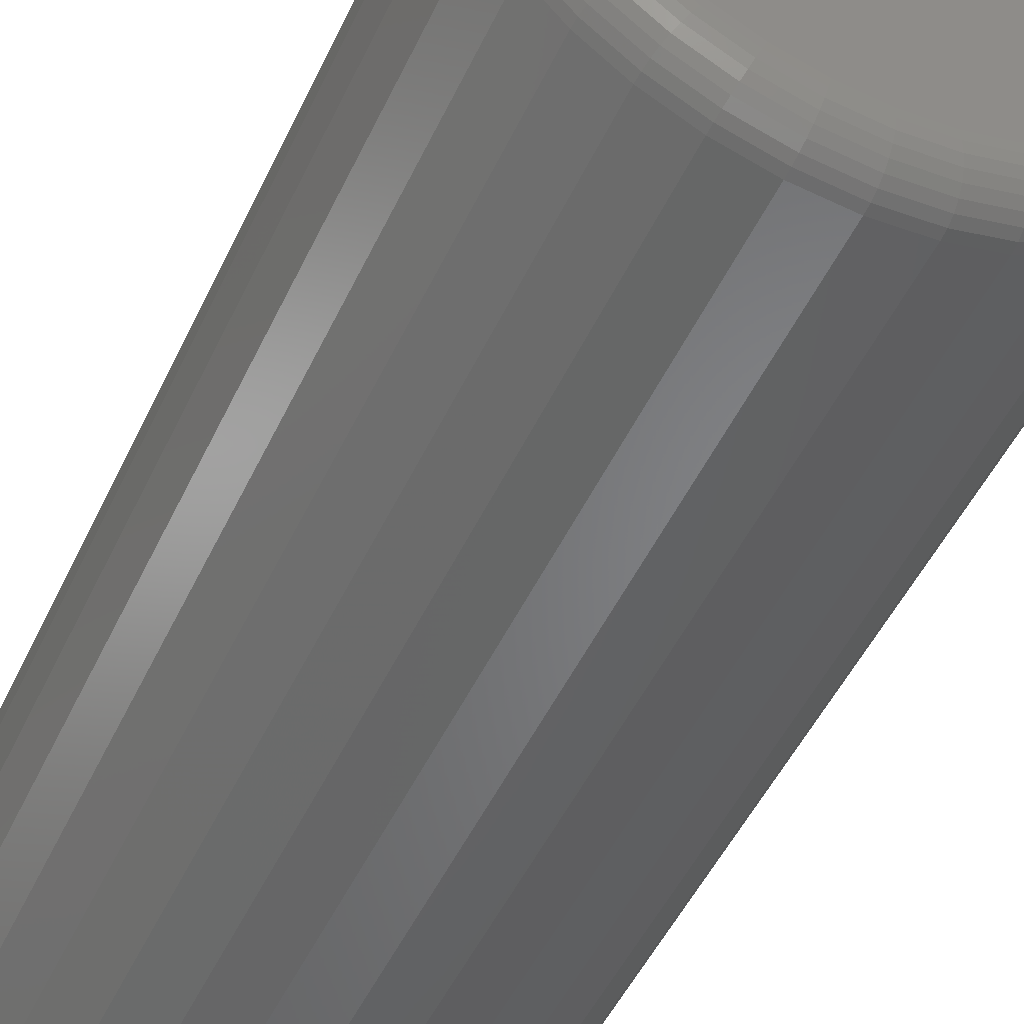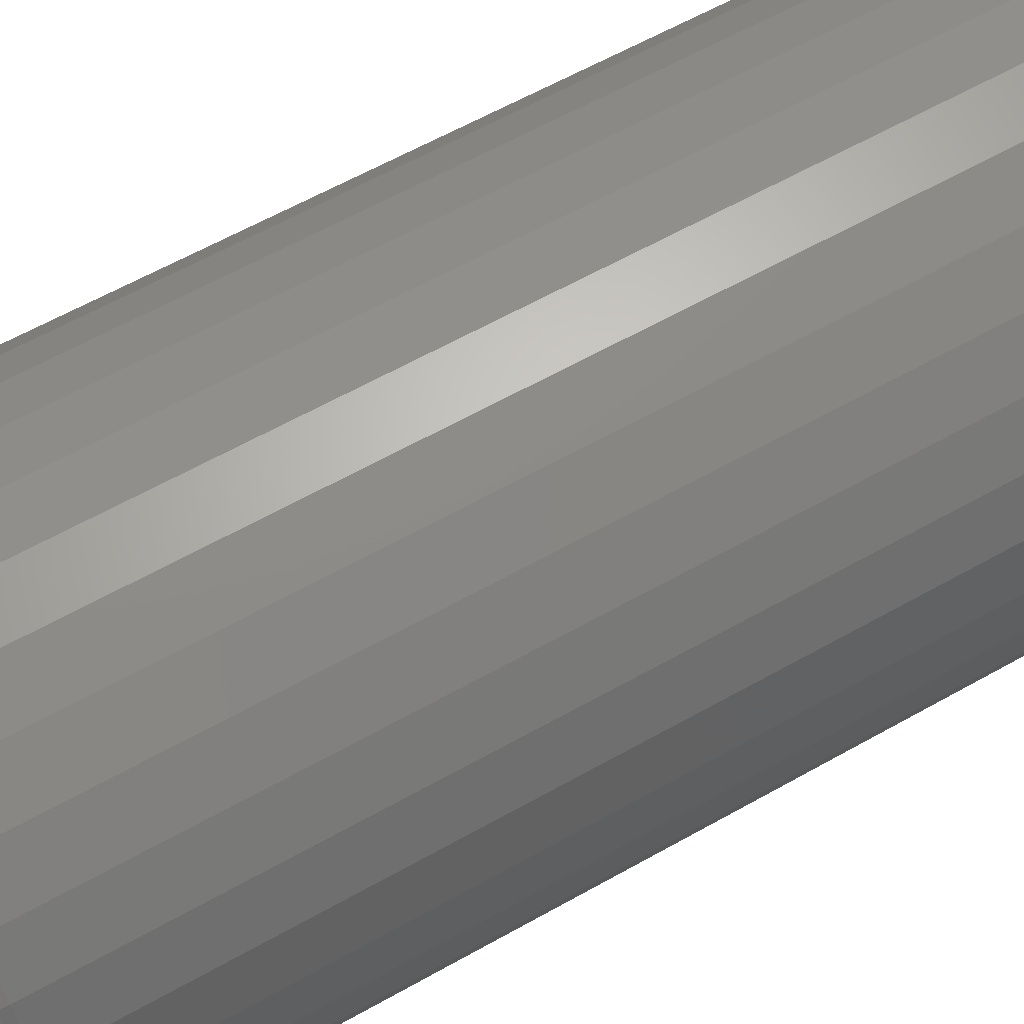
<metadata>
{"format":"stl","ext":"stl","renderer":"f3d","projection":"perspective","resolution":1024,"background":"white","views":[{"elev":-50.3,"azim":-24.7,"up":"+Z"},{"elev":60.5,"azim":59.9,"up":"+Z"}]}
</metadata>
<code>
# stl→obj: 352 verts, 700 faces
v 0.6158 -0.007812 0.1737
v 0.6158 -0.3359 0.1737
v 0.6141 -0.007812 0.1567
v 0.6141 -0.3359 0.1567
v 0.6092 -0.007812 0.1405
v 0.6092 -0.3359 0.1405
v 0.6012 -0.007812 0.1254
v 0.6012 -0.3359 0.1254
v 0.5904 -0.007812 0.1123
v 0.5904 -0.3359 0.1123
v 0.5772 -0.007812 0.1015
v 0.5772 -0.3359 0.1015
v 0.5622 -0.007812 0.09345
v 0.5622 -0.3359 0.09345
v 0.5459 -0.007812 0.08851
v 0.5459 -0.3359 0.08851
v 0.5289 -0.007812 0.08684
v 0.5289 -0.3359 0.08684
v 0.512 -0.007812 0.08851
v 0.512 -0.3359 0.08851
v 0.4957 -0.007812 0.09345
v 0.4957 -0.3359 0.09345
v 0.4807 -0.007812 0.1015
v 0.4807 -0.3359 0.1015
v 0.4675 -0.007812 0.1123
v 0.4675 -0.3359 0.1123
v 0.4567 -0.007812 0.1254
v 0.4567 -0.3359 0.1254
v 0.4487 -0.007812 0.1405
v 0.4487 -0.3359 0.1405
v 0.4438 -0.007812 0.1567
v 0.4438 -0.3359 0.1567
v 0.4421 -0.007812 0.1737
v 0.4421 -0.3359 0.1737
v 0.4438 -0.007812 0.1906
v 0.4438 -0.3359 0.1906
v 0.4487 -0.007812 0.2069
v 0.4487 -0.3359 0.2069
v 0.4567 -0.007812 0.2219
v 0.4567 -0.3359 0.2219
v 0.4675 -0.007812 0.2351
v 0.4675 -0.3359 0.2351
v 0.4807 -0.007812 0.2459
v 0.4807 -0.3359 0.2459
v 0.4957 -0.007812 0.2539
v 0.4957 -0.3359 0.2539
v 0.512 -0.007812 0.2589
v 0.512 -0.3359 0.2589
v 0.5289 -0.007812 0.2605
v 0.5289 -0.3359 0.2605
v 0.5459 -0.007812 0.2589
v 0.5459 -0.3359 0.2589
v 0.5622 -0.007812 0.2539
v 0.5622 -0.3359 0.2539
v 0.5772 -0.007812 0.2459
v 0.5772 -0.3359 0.2459
v 0.5904 -0.007812 0.2351
v 0.5904 -0.3359 0.2351
v 0.6012 -0.007812 0.2219
v 0.6012 -0.3359 0.2219
v 0.6092 -0.007812 0.2069
v 0.6092 -0.3359 0.2069
v 0.6141 -0.007812 0.1906
v 0.6141 -0.3359 0.1906
v 0.5151 -0.3516 0.2435
v 0.5428 -0.3516 0.2435
v 0.5289 -0.3516 0.2449
v 0.5017 -0.3516 0.2395
v 0.5562 -0.3516 0.2395
v 0.4894 -0.3516 0.2329
v 0.5685 -0.3516 0.2329
v 0.4786 -0.3516 0.224
v 0.5793 -0.3516 0.224
v 0.4697 -0.3516 0.2133
v 0.5882 -0.3516 0.2133
v 0.5882 -0.3516 0.1341
v 0.4786 -0.3516 0.1233
v 0.5793 -0.3516 0.1233
v 0.4894 -0.3516 0.1145
v 0.5685 -0.3516 0.1145
v 0.5017 -0.3516 0.1079
v 0.5562 -0.3516 0.1079
v 0.5151 -0.3516 0.1038
v 0.5428 -0.3516 0.1038
v 0.5289 -0.3516 0.1025
v 0.5947 -0.3516 0.2009
v 0.4632 -0.3516 0.2009
v 0.5988 -0.3516 0.1876
v 0.4591 -0.3516 0.1876
v 0.6002 -0.3516 0.1737
v 0.4577 -0.3516 0.1737
v 0.5988 -0.3516 0.1598
v 0.4591 -0.3516 0.1598
v 0.5947 -0.3516 0.1464
v 0.4632 -0.3516 0.1464
v 0.4697 -0.3516 0.1341
v 0.4547 -0.3513 0.1737
v 0.4561 -0.3513 0.1882
v 0.4518 -0.3504 0.1737
v 0.4532 -0.3504 0.1887
v 0.449 -0.3489 0.1737
v 0.4506 -0.3489 0.1893
v 0.4467 -0.347 0.1737
v 0.4483 -0.347 0.1897
v 0.4447 -0.3446 0.1737
v 0.4464 -0.3446 0.1901
v 0.4433 -0.3419 0.1737
v 0.4449 -0.3419 0.1904
v 0.4424 -0.339 0.1737
v 0.4441 -0.339 0.1906
v 0.6018 -0.3513 0.1882
v 0.6032 -0.3513 0.1737
v 0.6047 -0.3504 0.1887
v 0.6061 -0.3504 0.1737
v 0.6073 -0.3489 0.1893
v 0.6088 -0.3489 0.1737
v 0.6096 -0.347 0.1897
v 0.6112 -0.347 0.1737
v 0.6115 -0.3446 0.1901
v 0.6132 -0.3446 0.1737
v 0.613 -0.3419 0.1904
v 0.6146 -0.3419 0.1737
v 0.6138 -0.339 0.1906
v 0.6155 -0.339 0.1737
v 0.5976 -0.3513 0.2021
v 0.6003 -0.3504 0.2032
v 0.6028 -0.3489 0.2043
v 0.605 -0.347 0.2052
v 0.6067 -0.3446 0.2059
v 0.6081 -0.3419 0.2065
v 0.6089 -0.339 0.2068
v 0.5907 -0.3513 0.2149
v 0.5931 -0.3504 0.2166
v 0.5954 -0.3489 0.2181
v 0.5973 -0.347 0.2194
v 0.599 -0.3446 0.2205
v 0.6002 -0.3419 0.2213
v 0.6009 -0.339 0.2218
v 0.5815 -0.3513 0.2262
v 0.5835 -0.3504 0.2283
v 0.5854 -0.3489 0.2302
v 0.5871 -0.347 0.2319
v 0.5885 -0.3446 0.2332
v 0.5895 -0.3419 0.2342
v 0.5901 -0.339 0.2349
v 0.5702 -0.3513 0.2354
v 0.5718 -0.3504 0.2379
v 0.5733 -0.3489 0.2401
v 0.5747 -0.347 0.2421
v 0.5757 -0.3446 0.2437
v 0.5765 -0.3419 0.2449
v 0.577 -0.339 0.2456
v 0.5574 -0.3513 0.2423
v 0.5585 -0.3504 0.245
v 0.5595 -0.3489 0.2475
v 0.5604 -0.347 0.2497
v 0.5612 -0.3446 0.2515
v 0.5617 -0.3419 0.2528
v 0.5621 -0.339 0.2536
v 0.5434 -0.3513 0.2465
v 0.544 -0.3504 0.2494
v 0.5445 -0.3489 0.252
v 0.545 -0.347 0.2544
v 0.5454 -0.3446 0.2563
v 0.5457 -0.3419 0.2577
v 0.5458 -0.339 0.2586
v 0.5289 -0.3513 0.2479
v 0.5289 -0.3504 0.2509
v 0.5289 -0.3489 0.2536
v 0.5289 -0.347 0.2559
v 0.5289 -0.3446 0.2579
v 0.5289 -0.3419 0.2593
v 0.5289 -0.339 0.2602
v 0.5145 -0.3513 0.2465
v 0.5139 -0.3504 0.2494
v 0.5134 -0.3489 0.252
v 0.5129 -0.347 0.2544
v 0.5125 -0.3446 0.2563
v 0.5122 -0.3419 0.2577
v 0.5121 -0.339 0.2586
v 0.5005 -0.3513 0.2423
v 0.4994 -0.3504 0.245
v 0.4984 -0.3489 0.2475
v 0.4975 -0.347 0.2497
v 0.4967 -0.3446 0.2515
v 0.4962 -0.3419 0.2528
v 0.4958 -0.339 0.2536
v 0.4877 -0.3513 0.2354
v 0.4861 -0.3504 0.2379
v 0.4846 -0.3489 0.2401
v 0.4832 -0.347 0.2421
v 0.4822 -0.3446 0.2437
v 0.4814 -0.3419 0.2449
v 0.4809 -0.339 0.2456
v 0.4764 -0.3513 0.2262
v 0.4744 -0.3504 0.2283
v 0.4725 -0.3489 0.2302
v 0.4708 -0.347 0.2319
v 0.4694 -0.3446 0.2332
v 0.4684 -0.3419 0.2342
v 0.4678 -0.339 0.2349
v 0.4672 -0.3513 0.2149
v 0.4648 -0.3504 0.2166
v 0.4625 -0.3489 0.2181
v 0.4605 -0.347 0.2194
v 0.4589 -0.3446 0.2205
v 0.4577 -0.3419 0.2213
v 0.457 -0.339 0.2218
v 0.4603 -0.3513 0.2021
v 0.4576 -0.3504 0.2032
v 0.4551 -0.3489 0.2043
v 0.4529 -0.347 0.2052
v 0.4511 -0.3446 0.2059
v 0.4498 -0.3419 0.2065
v 0.449 -0.339 0.2068
v 0.6018 -0.3513 0.1592
v 0.6047 -0.3504 0.1586
v 0.6073 -0.3489 0.1581
v 0.6096 -0.347 0.1576
v 0.6115 -0.3446 0.1573
v 0.613 -0.3419 0.157
v 0.6138 -0.339 0.1568
v 0.4561 -0.3513 0.1592
v 0.4532 -0.3504 0.1586
v 0.4506 -0.3489 0.1581
v 0.4483 -0.347 0.1576
v 0.4464 -0.3446 0.1573
v 0.4449 -0.3419 0.157
v 0.4441 -0.339 0.1568
v 0.4603 -0.3513 0.1453
v 0.4576 -0.3504 0.1441
v 0.4551 -0.3489 0.1431
v 0.4529 -0.347 0.1422
v 0.4511 -0.3446 0.1415
v 0.4498 -0.3419 0.1409
v 0.449 -0.339 0.1406
v 0.4672 -0.3513 0.1324
v 0.4648 -0.3504 0.1308
v 0.4625 -0.3489 0.1293
v 0.4605 -0.347 0.128
v 0.4589 -0.3446 0.1269
v 0.4577 -0.3419 0.1261
v 0.457 -0.339 0.1256
v 0.4764 -0.3513 0.1212
v 0.4744 -0.3504 0.1191
v 0.4725 -0.3489 0.1172
v 0.4708 -0.347 0.1155
v 0.4694 -0.3446 0.1141
v 0.4684 -0.3419 0.1131
v 0.4678 -0.339 0.1125
v 0.4877 -0.3513 0.1119
v 0.4861 -0.3504 0.1095
v 0.4846 -0.3489 0.1073
v 0.4832 -0.347 0.1053
v 0.4822 -0.3446 0.1037
v 0.4814 -0.3419 0.1025
v 0.4809 -0.339 0.1017
v 0.5005 -0.3513 0.1051
v 0.4994 -0.3504 0.1024
v 0.4984 -0.3489 0.09987
v 0.4975 -0.347 0.09768
v 0.4967 -0.3446 0.09589
v 0.4962 -0.3419 0.09455
v 0.4958 -0.339 0.09373
v 0.5145 -0.3513 0.1008
v 0.5139 -0.3504 0.09797
v 0.5134 -0.3489 0.09532
v 0.5129 -0.347 0.093
v 0.5125 -0.3446 0.09109
v 0.5122 -0.3419 0.08968
v 0.5121 -0.339 0.08881
v 0.5289 -0.3513 0.09942
v 0.5289 -0.3504 0.09649
v 0.5289 -0.3489 0.09379
v 0.5289 -0.347 0.09142
v 0.5289 -0.3446 0.08948
v 0.5289 -0.3419 0.08803
v 0.5289 -0.339 0.08714
v 0.5434 -0.3513 0.1008
v 0.544 -0.3504 0.09797
v 0.5445 -0.3489 0.09532
v 0.545 -0.347 0.093
v 0.5454 -0.3446 0.09109
v 0.5457 -0.3419 0.08968
v 0.5458 -0.339 0.08881
v 0.5574 -0.3513 0.1051
v 0.5585 -0.3504 0.1024
v 0.5595 -0.3489 0.09987
v 0.5604 -0.347 0.09768
v 0.5612 -0.3446 0.09589
v 0.5617 -0.3419 0.09455
v 0.5621 -0.339 0.09373
v 0.5702 -0.3513 0.1119
v 0.5718 -0.3504 0.1095
v 0.5733 -0.3489 0.1073
v 0.5747 -0.347 0.1053
v 0.5757 -0.3446 0.1037
v 0.5765 -0.3419 0.1025
v 0.577 -0.339 0.1017
v 0.5815 -0.3513 0.1212
v 0.5835 -0.3504 0.1191
v 0.5854 -0.3489 0.1172
v 0.5871 -0.347 0.1155
v 0.5885 -0.3446 0.1141
v 0.5895 -0.3419 0.1131
v 0.5901 -0.339 0.1125
v 0.5907 -0.3513 0.1324
v 0.5931 -0.3504 0.1308
v 0.5954 -0.3489 0.1293
v 0.5973 -0.347 0.128
v 0.599 -0.3446 0.1269
v 0.6002 -0.3419 0.1261
v 0.6009 -0.339 0.1256
v 0.5976 -0.3513 0.1453
v 0.6003 -0.3504 0.1441
v 0.6028 -0.3489 0.1431
v 0.605 -0.347 0.1422
v 0.6067 -0.3446 0.1415
v 0.6081 -0.3419 0.1409
v 0.6089 -0.339 0.1406
v 0.5289 0 0.2527
v 0.5444 0 0.2512
v 0.5135 0 0.2512
v 0.4987 0 0.2467
v 0.5592 0 0.2467
v 0.485 0 0.2394
v 0.5729 0 0.2394
v 0.4731 0 0.2296
v 0.5848 0 0.2296
v 0.5729 0 0.108
v 0.485 0 0.108
v 0.5848 0 0.1178
v 0.4987 0 0.1007
v 0.5592 0 0.1007
v 0.5135 0 0.09617
v 0.5444 0 0.09617
v 0.5289 0 0.09465
v 0.4731 0 0.1178
v 0.4632 0 0.1298
v 0.5947 0 0.1298
v 0.4559 0 0.1434
v 0.602 0 0.1434
v 0.4514 0 0.1583
v 0.6065 0 0.1583
v 0.4499 0 0.1737
v 0.608 0 0.1737
v 0.4514 0 0.1891
v 0.6065 0 0.1891
v 0.4559 0 0.2039
v 0.602 0 0.2039
v 0.4632 0 0.2176
v 0.5947 0 0.2176
f 1 2 3
f 3 2 4
f 3 4 5
f 5 4 6
f 5 6 7
f 7 6 8
f 7 8 9
f 9 8 10
f 9 10 11
f 11 10 12
f 11 12 13
f 13 12 14
f 13 14 15
f 15 14 16
f 15 16 17
f 17 16 18
f 17 18 19
f 19 18 20
f 19 20 21
f 21 20 22
f 21 22 23
f 23 22 24
f 23 24 25
f 25 24 26
f 25 26 27
f 27 26 28
f 27 28 29
f 29 28 30
f 29 30 31
f 31 30 32
f 31 32 33
f 33 32 34
f 33 34 35
f 35 34 36
f 35 36 37
f 37 36 38
f 37 38 39
f 39 38 40
f 39 40 41
f 41 40 42
f 41 42 43
f 43 42 44
f 43 44 45
f 45 44 46
f 45 46 47
f 47 46 48
f 47 48 49
f 49 48 50
f 49 50 51
f 51 50 52
f 51 52 53
f 53 52 54
f 53 54 55
f 55 54 56
f 55 56 57
f 57 56 58
f 57 58 59
f 59 58 60
f 59 60 61
f 61 60 62
f 61 62 63
f 63 62 64
f 63 64 1
f 1 64 2
f 65 66 67
f 66 65 68
f 66 68 69
f 69 68 70
f 69 70 71
f 71 70 72
f 71 72 73
f 73 72 74
f 73 74 75
f 76 77 78
f 78 77 79
f 78 79 80
f 80 79 81
f 80 81 82
f 82 81 83
f 82 83 84
f 84 83 85
f 75 74 86
f 86 74 87
f 86 87 88
f 88 87 89
f 88 89 90
f 90 89 91
f 90 91 92
f 92 91 93
f 92 93 94
f 94 93 95
f 94 95 76
f 76 95 96
f 76 96 77
f 91 89 97
f 97 89 98
f 97 98 99
f 99 98 100
f 99 100 101
f 101 100 102
f 101 102 103
f 103 102 104
f 103 104 105
f 105 104 106
f 105 106 107
f 107 106 108
f 107 108 109
f 109 108 110
f 109 110 34
f 34 110 36
f 88 90 111
f 111 90 112
f 111 112 113
f 113 112 114
f 113 114 115
f 115 114 116
f 115 116 117
f 117 116 118
f 117 118 119
f 119 118 120
f 119 120 121
f 121 120 122
f 121 122 123
f 123 122 124
f 123 124 64
f 64 124 2
f 86 88 125
f 125 88 111
f 125 111 126
f 126 111 113
f 126 113 127
f 127 113 115
f 127 115 128
f 128 115 117
f 128 117 129
f 129 117 119
f 129 119 130
f 130 119 121
f 130 121 131
f 131 121 123
f 131 123 62
f 62 123 64
f 75 86 132
f 132 86 125
f 132 125 133
f 133 125 126
f 133 126 134
f 134 126 127
f 134 127 135
f 135 127 128
f 135 128 136
f 136 128 129
f 136 129 137
f 137 129 130
f 137 130 138
f 138 130 131
f 138 131 60
f 60 131 62
f 73 75 139
f 139 75 132
f 139 132 140
f 140 132 133
f 140 133 141
f 141 133 134
f 141 134 142
f 142 134 135
f 142 135 143
f 143 135 136
f 143 136 144
f 144 136 137
f 144 137 145
f 145 137 138
f 145 138 58
f 58 138 60
f 71 73 146
f 146 73 139
f 146 139 147
f 147 139 140
f 147 140 148
f 148 140 141
f 148 141 149
f 149 141 142
f 149 142 150
f 150 142 143
f 150 143 151
f 151 143 144
f 151 144 152
f 152 144 145
f 152 145 56
f 56 145 58
f 69 71 153
f 153 71 146
f 153 146 154
f 154 146 147
f 154 147 155
f 155 147 148
f 155 148 156
f 156 148 149
f 156 149 157
f 157 149 150
f 157 150 158
f 158 150 151
f 158 151 159
f 159 151 152
f 159 152 54
f 54 152 56
f 66 69 160
f 160 69 153
f 160 153 161
f 161 153 154
f 161 154 162
f 162 154 155
f 162 155 163
f 163 155 156
f 163 156 164
f 164 156 157
f 164 157 165
f 165 157 158
f 165 158 166
f 166 158 159
f 166 159 52
f 52 159 54
f 67 66 167
f 167 66 160
f 167 160 168
f 168 160 161
f 168 161 169
f 169 161 162
f 169 162 170
f 170 162 163
f 170 163 171
f 171 163 164
f 171 164 172
f 172 164 165
f 172 165 173
f 173 165 166
f 173 166 50
f 50 166 52
f 65 67 174
f 174 67 167
f 174 167 175
f 175 167 168
f 175 168 176
f 176 168 169
f 176 169 177
f 177 169 170
f 177 170 178
f 178 170 171
f 178 171 179
f 179 171 172
f 179 172 180
f 180 172 173
f 180 173 48
f 48 173 50
f 68 65 181
f 181 65 174
f 181 174 182
f 182 174 175
f 182 175 183
f 183 175 176
f 183 176 184
f 184 176 177
f 184 177 185
f 185 177 178
f 185 178 186
f 186 178 179
f 186 179 187
f 187 179 180
f 187 180 46
f 46 180 48
f 70 68 188
f 188 68 181
f 188 181 189
f 189 181 182
f 189 182 190
f 190 182 183
f 190 183 191
f 191 183 184
f 191 184 192
f 192 184 185
f 192 185 193
f 193 185 186
f 193 186 194
f 194 186 187
f 194 187 44
f 44 187 46
f 72 70 195
f 195 70 188
f 195 188 196
f 196 188 189
f 196 189 197
f 197 189 190
f 197 190 198
f 198 190 191
f 198 191 199
f 199 191 192
f 199 192 200
f 200 192 193
f 200 193 201
f 201 193 194
f 201 194 42
f 42 194 44
f 74 72 202
f 202 72 195
f 202 195 203
f 203 195 196
f 203 196 204
f 204 196 197
f 204 197 205
f 205 197 198
f 205 198 206
f 206 198 199
f 206 199 207
f 207 199 200
f 207 200 208
f 208 200 201
f 208 201 40
f 40 201 42
f 87 74 209
f 209 74 202
f 209 202 210
f 210 202 203
f 210 203 211
f 211 203 204
f 211 204 212
f 212 204 205
f 212 205 213
f 213 205 206
f 213 206 214
f 214 206 207
f 214 207 215
f 215 207 208
f 215 208 38
f 38 208 40
f 89 87 98
f 98 87 209
f 98 209 100
f 100 209 210
f 100 210 102
f 102 210 211
f 102 211 104
f 104 211 212
f 104 212 106
f 106 212 213
f 106 213 108
f 108 213 214
f 108 214 110
f 110 214 215
f 110 215 36
f 36 215 38
f 90 92 112
f 112 92 216
f 112 216 114
f 114 216 217
f 114 217 116
f 116 217 218
f 116 218 118
f 118 218 219
f 118 219 120
f 120 219 220
f 120 220 122
f 122 220 221
f 122 221 124
f 124 221 222
f 124 222 2
f 2 222 4
f 93 91 223
f 223 91 97
f 223 97 224
f 224 97 99
f 224 99 225
f 225 99 101
f 225 101 226
f 226 101 103
f 226 103 227
f 227 103 105
f 227 105 228
f 228 105 107
f 228 107 229
f 229 107 109
f 229 109 32
f 32 109 34
f 95 93 230
f 230 93 223
f 230 223 231
f 231 223 224
f 231 224 232
f 232 224 225
f 232 225 233
f 233 225 226
f 233 226 234
f 234 226 227
f 234 227 235
f 235 227 228
f 235 228 236
f 236 228 229
f 236 229 30
f 30 229 32
f 96 95 237
f 237 95 230
f 237 230 238
f 238 230 231
f 238 231 239
f 239 231 232
f 239 232 240
f 240 232 233
f 240 233 241
f 241 233 234
f 241 234 242
f 242 234 235
f 242 235 243
f 243 235 236
f 243 236 28
f 28 236 30
f 77 96 244
f 244 96 237
f 244 237 245
f 245 237 238
f 245 238 246
f 246 238 239
f 246 239 247
f 247 239 240
f 247 240 248
f 248 240 241
f 248 241 249
f 249 241 242
f 249 242 250
f 250 242 243
f 250 243 26
f 26 243 28
f 79 77 251
f 251 77 244
f 251 244 252
f 252 244 245
f 252 245 253
f 253 245 246
f 253 246 254
f 254 246 247
f 254 247 255
f 255 247 248
f 255 248 256
f 256 248 249
f 256 249 257
f 257 249 250
f 257 250 24
f 24 250 26
f 81 79 258
f 258 79 251
f 258 251 259
f 259 251 252
f 259 252 260
f 260 252 253
f 260 253 261
f 261 253 254
f 261 254 262
f 262 254 255
f 262 255 263
f 263 255 256
f 263 256 264
f 264 256 257
f 264 257 22
f 22 257 24
f 83 81 265
f 265 81 258
f 265 258 266
f 266 258 259
f 266 259 267
f 267 259 260
f 267 260 268
f 268 260 261
f 268 261 269
f 269 261 262
f 269 262 270
f 270 262 263
f 270 263 271
f 271 263 264
f 271 264 20
f 20 264 22
f 85 83 272
f 272 83 265
f 272 265 273
f 273 265 266
f 273 266 274
f 274 266 267
f 274 267 275
f 275 267 268
f 275 268 276
f 276 268 269
f 276 269 277
f 277 269 270
f 277 270 278
f 278 270 271
f 278 271 18
f 18 271 20
f 84 85 279
f 279 85 272
f 279 272 280
f 280 272 273
f 280 273 281
f 281 273 274
f 281 274 282
f 282 274 275
f 282 275 283
f 283 275 276
f 283 276 284
f 284 276 277
f 284 277 285
f 285 277 278
f 285 278 16
f 16 278 18
f 82 84 286
f 286 84 279
f 286 279 287
f 287 279 280
f 287 280 288
f 288 280 281
f 288 281 289
f 289 281 282
f 289 282 290
f 290 282 283
f 290 283 291
f 291 283 284
f 291 284 292
f 292 284 285
f 292 285 14
f 14 285 16
f 80 82 293
f 293 82 286
f 293 286 294
f 294 286 287
f 294 287 295
f 295 287 288
f 295 288 296
f 296 288 289
f 296 289 297
f 297 289 290
f 297 290 298
f 298 290 291
f 298 291 299
f 299 291 292
f 299 292 12
f 12 292 14
f 78 80 300
f 300 80 293
f 300 293 301
f 301 293 294
f 301 294 302
f 302 294 295
f 302 295 303
f 303 295 296
f 303 296 304
f 304 296 297
f 304 297 305
f 305 297 298
f 305 298 306
f 306 298 299
f 306 299 10
f 10 299 12
f 76 78 307
f 307 78 300
f 307 300 308
f 308 300 301
f 308 301 309
f 309 301 302
f 309 302 310
f 310 302 303
f 310 303 311
f 311 303 304
f 311 304 312
f 312 304 305
f 312 305 313
f 313 305 306
f 313 306 8
f 8 306 10
f 94 76 314
f 314 76 307
f 314 307 315
f 315 307 308
f 315 308 316
f 316 308 309
f 316 309 317
f 317 309 310
f 317 310 318
f 318 310 311
f 318 311 319
f 319 311 312
f 319 312 320
f 320 312 313
f 320 313 6
f 6 313 8
f 92 94 216
f 216 94 314
f 216 314 217
f 217 314 315
f 217 315 218
f 218 315 316
f 218 316 219
f 219 316 317
f 219 317 220
f 220 317 318
f 220 318 221
f 221 318 319
f 221 319 222
f 222 319 320
f 222 320 4
f 4 320 6
f 321 322 323
f 324 323 322
f 325 324 322
f 326 324 325
f 327 326 325
f 328 326 327
f 329 328 327
f 330 331 332
f 333 331 330
f 334 333 330
f 335 333 334
f 336 335 334
f 337 335 336
f 331 338 332
f 332 338 339
f 332 339 340
f 340 339 341
f 340 341 342
f 342 341 343
f 342 343 344
f 344 343 345
f 344 345 346
f 346 345 347
f 346 347 348
f 348 347 349
f 348 349 350
f 350 349 351
f 350 351 352
f 352 351 328
f 352 328 329
f 346 63 1
f 346 348 63
f 33 347 345
f 33 35 347
f 350 61 63
f 350 63 348
f 352 57 59
f 59 61 352
f 352 61 350
f 325 53 55
f 325 55 327
f 55 329 327
f 322 49 51
f 51 53 322
f 322 53 325
f 324 45 47
f 324 47 323
f 47 321 323
f 326 41 43
f 43 45 326
f 326 45 324
f 349 37 39
f 349 39 351
f 39 328 351
f 35 37 347
f 347 37 349
f 57 352 329
f 329 55 57
f 49 322 321
f 321 47 49
f 41 326 328
f 328 39 41
f 345 31 33
f 345 343 31
f 1 344 346
f 1 3 344
f 341 29 31
f 341 31 343
f 339 25 27
f 27 29 339
f 339 29 341
f 333 21 23
f 333 23 331
f 23 338 331
f 335 17 19
f 19 21 335
f 335 21 333
f 334 13 15
f 334 15 336
f 15 337 336
f 330 9 11
f 11 13 330
f 330 13 334
f 342 5 7
f 342 7 340
f 7 332 340
f 3 5 344
f 344 5 342
f 25 339 338
f 338 23 25
f 17 335 337
f 337 15 17
f 9 330 332
f 332 7 9

</code>
